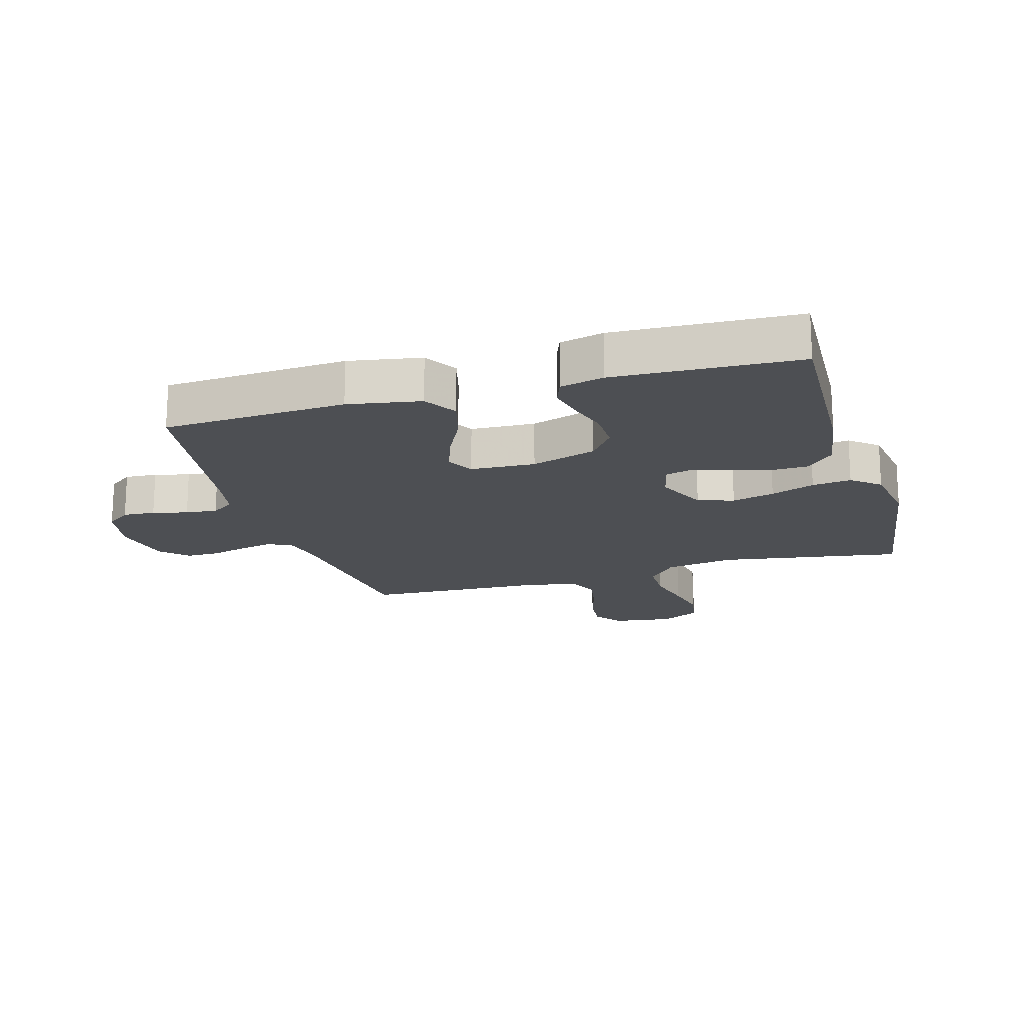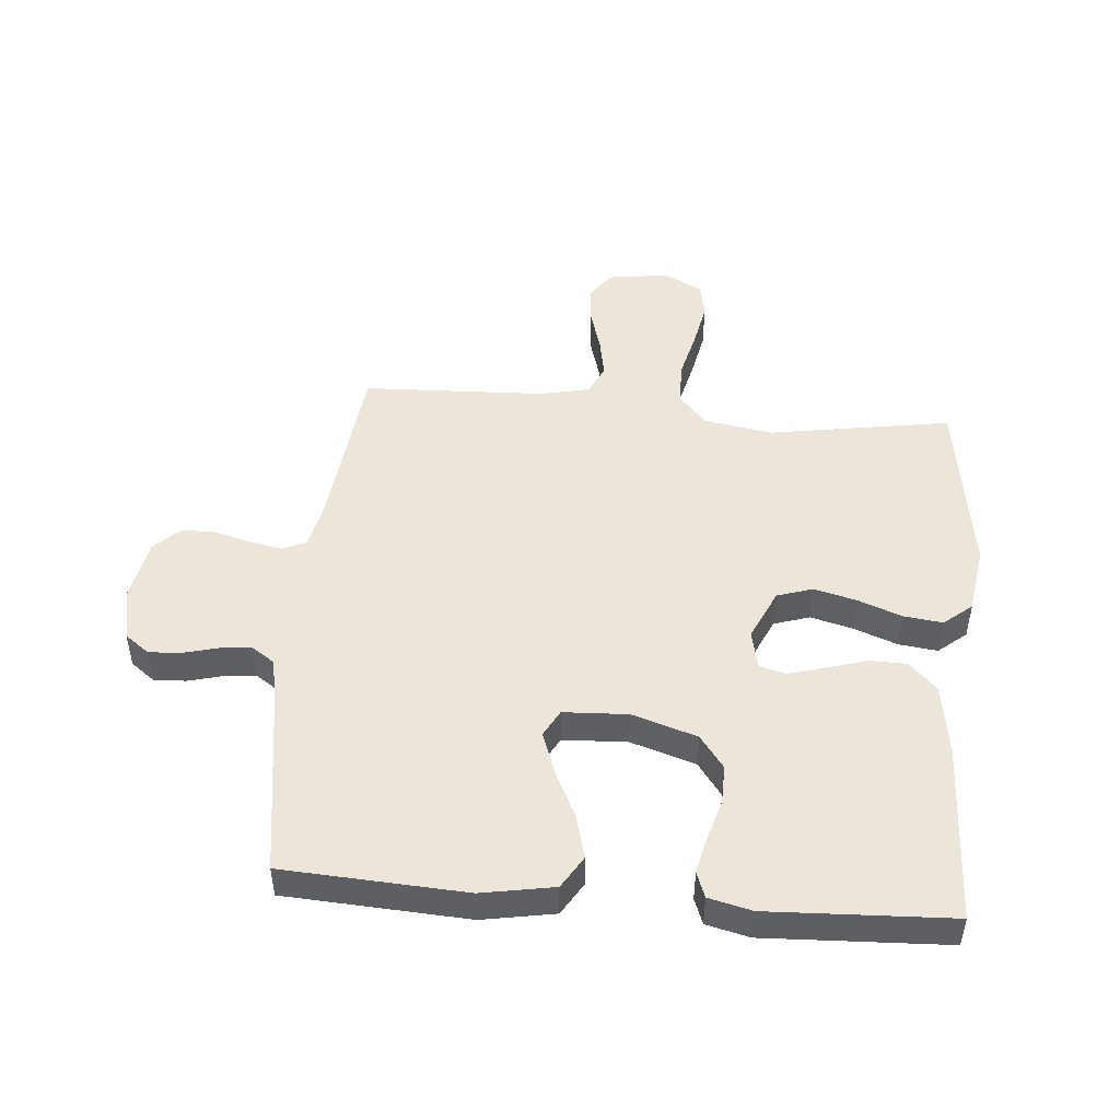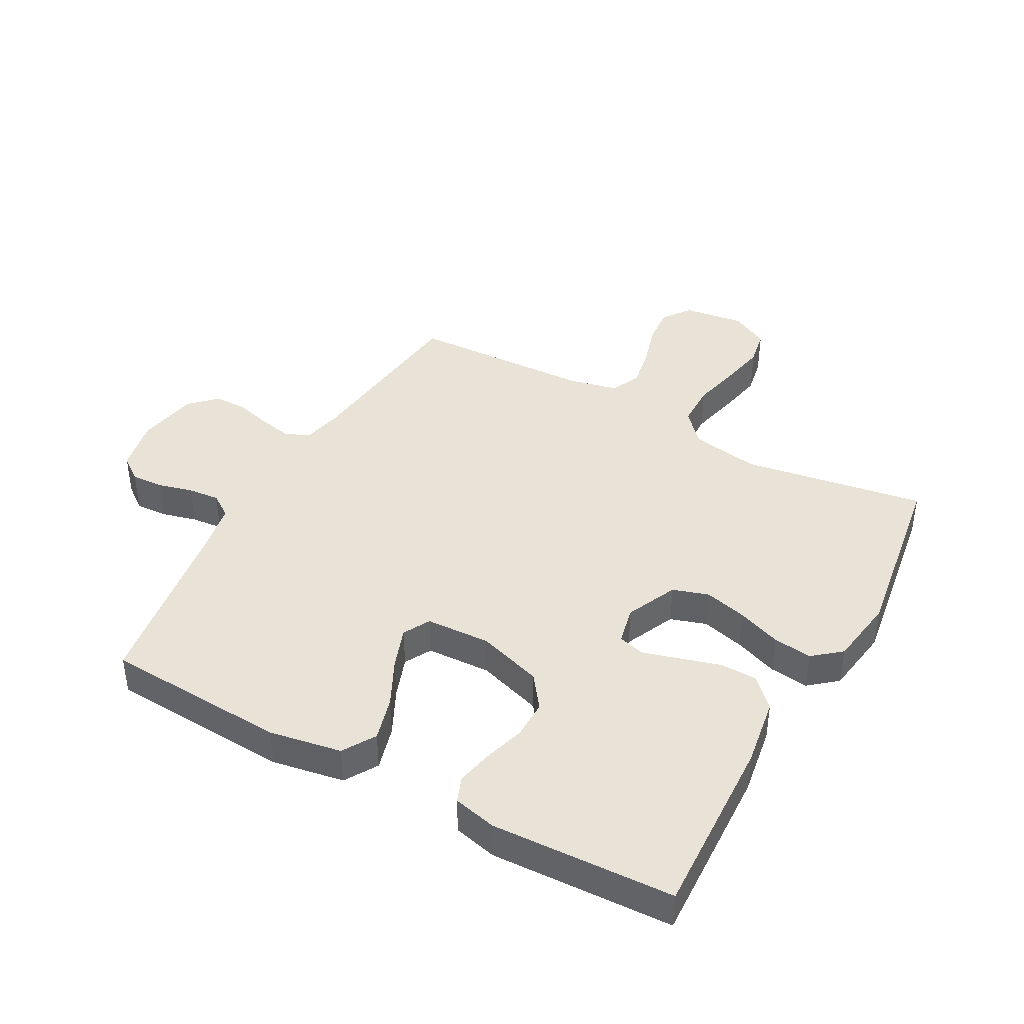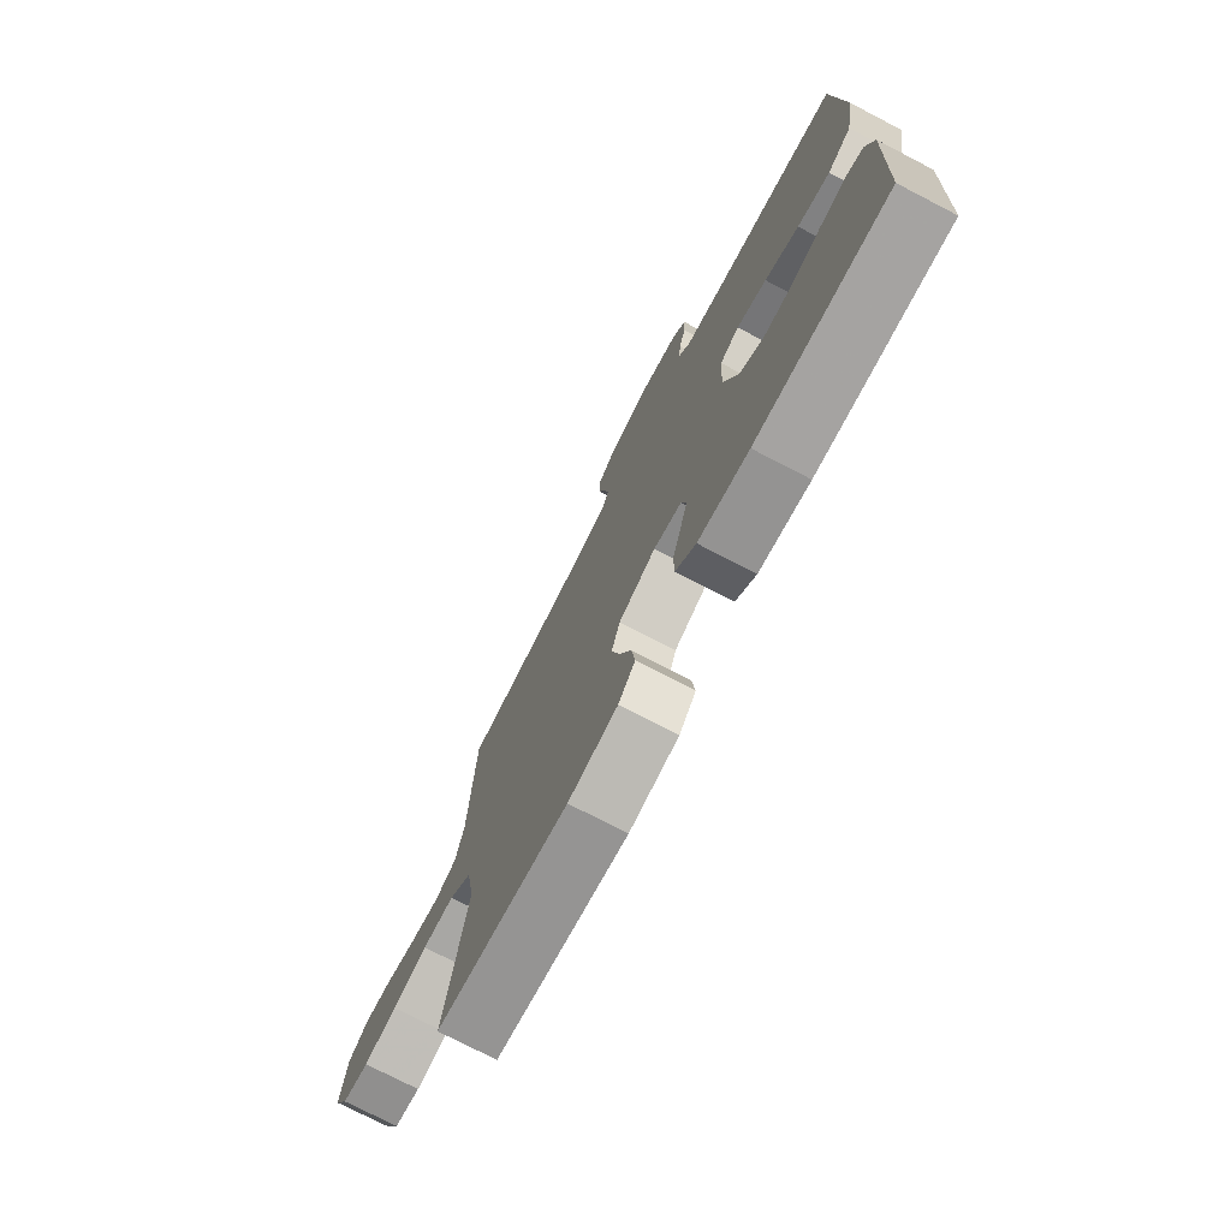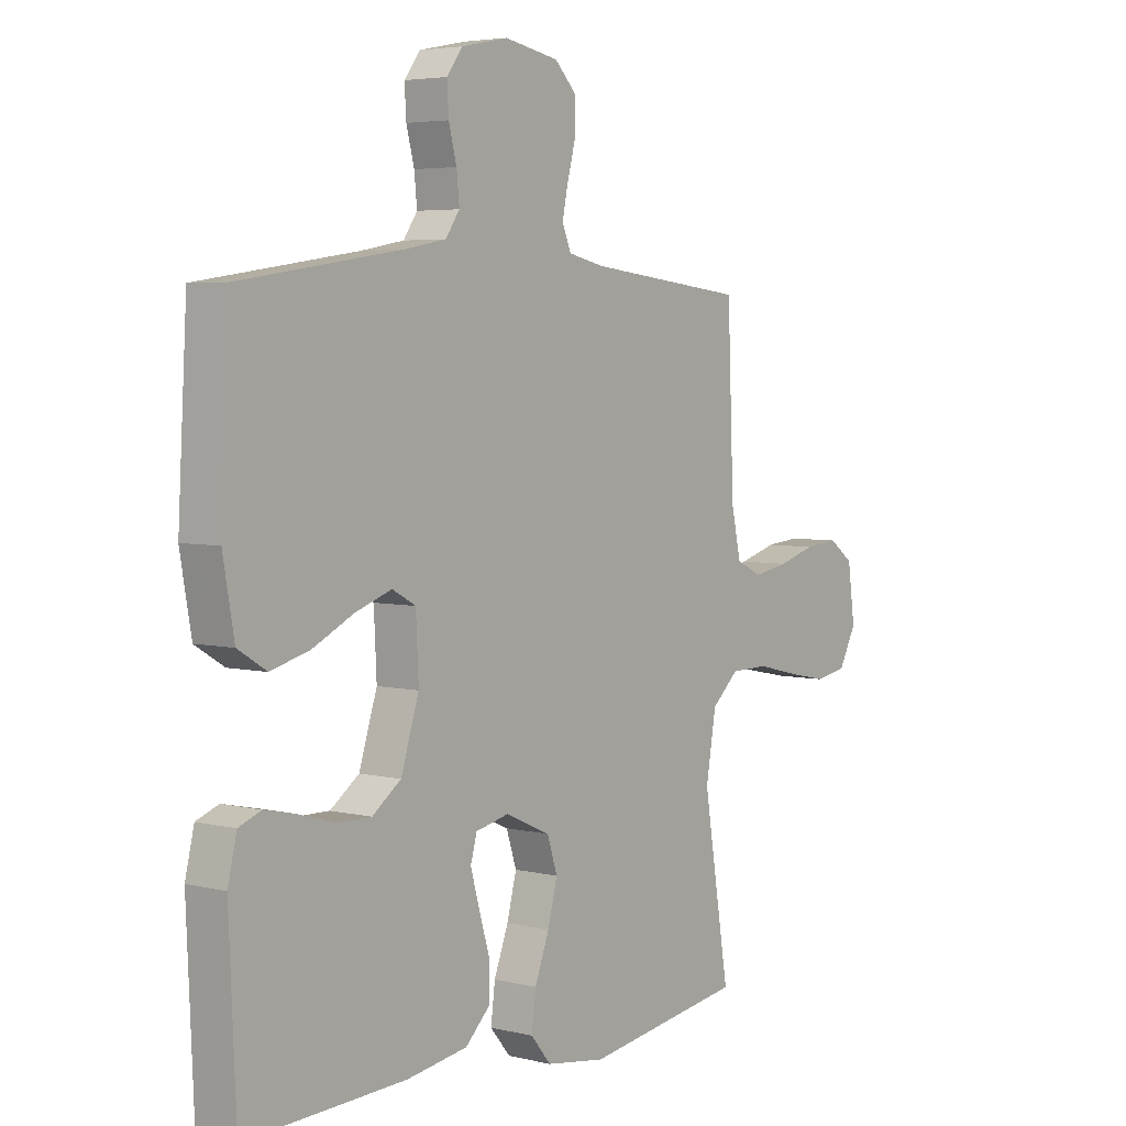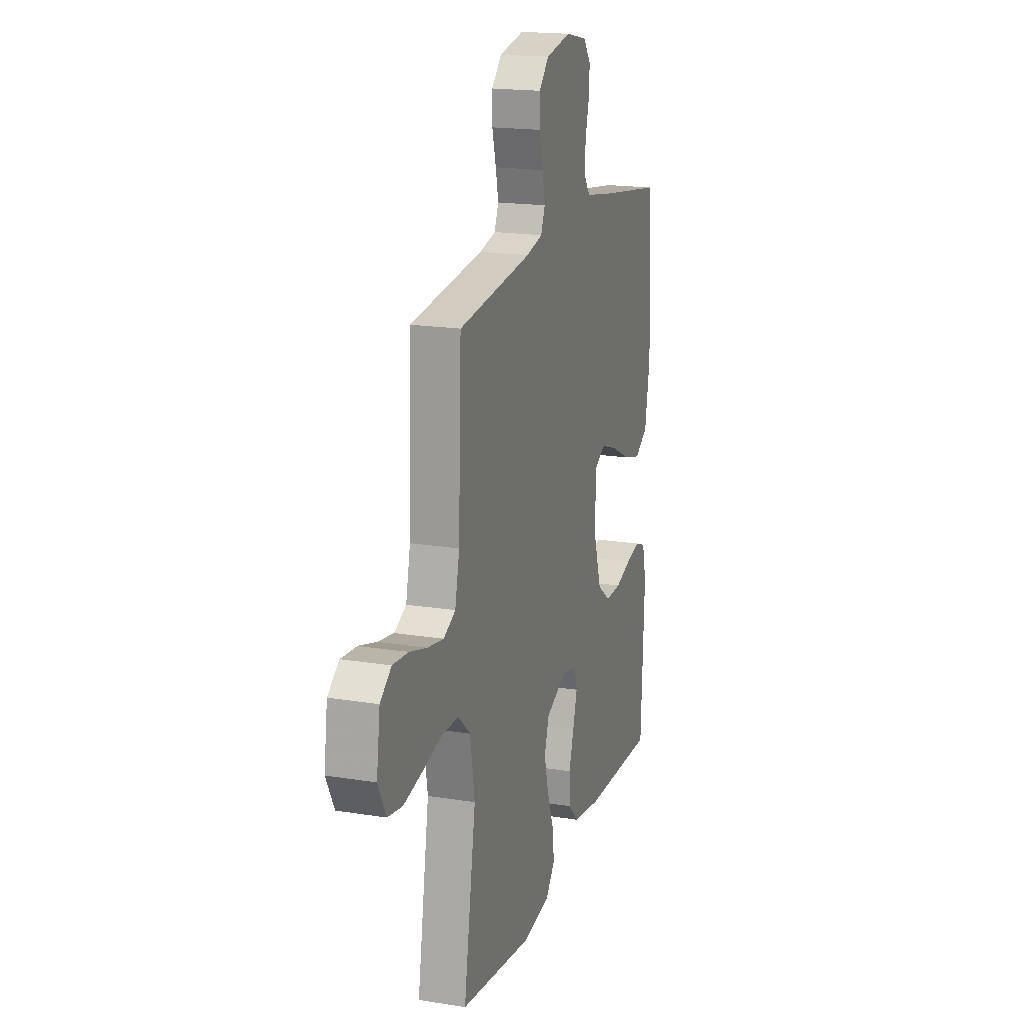
<metadata>
{"format":"obj","ext":"obj","renderer":"f3d","projection":"perspective","resolution":1024,"background":"white","views":[{"elev":-17.9,"azim":106.3,"up":"+Y"},{"elev":48.3,"azim":94.9,"up":"+Y"},{"elev":41.6,"azim":118.8,"up":"+Y"},{"elev":-75.3,"azim":62.6,"up":"+Z"},{"elev":4.5,"azim":128.0,"up":"+Z"},{"elev":18.4,"azim":-72.7,"up":"+Z"}]}
</metadata>
<code>
v 0.5 0.07 0.5
v 0.517 0.07 0.2
v 0.496 0.07 0.081
v 0.442 0.07 0.048
v 0.369 0.07 0.068
v 0.292 0.07 0.106
v 0.224 0.07 0.13
v 0.18 0.07 0.106
v 0.175 0.07 0
v 0.209 0.07 -0.107
v 0.263 0.07 -0.147
v 0.328 0.07 -0.146
v 0.395 0.07 -0.126
v 0.454 0.07 -0.113
v 0.496 0.07 -0.129
v 0.513 0.07 -0.2
v 0.5 0.07 -0.5
v 0.2 0.07 -0.488
v 0.085 0.07 -0.47
v 0.039 0.07 -0.425
v 0.038 0.07 -0.363
v 0.058 0.07 -0.296
v 0.075 0.07 -0.236
v 0.063 0.07 -0.193
v 0 0.07 -0.179
v -0.084 0.07 -0.217
v -0.103 0.07 -0.276
v -0.085 0.07 -0.346
v -0.058 0.07 -0.418
v -0.05 0.07 -0.482
v -0.088 0.07 -0.528
v -0.2 0.07 -0.545
v -0.5 0.07 -0.5
v -0.451 0.07 -0.2
v -0.47 0.07 -0.087
v -0.521 0.07 -0.041
v -0.593 0.07 -0.04
v -0.672 0.07 -0.059
v -0.747 0.07 -0.074
v -0.807 0.07 -0.063
v -0.84 0.07 0
v -0.826 0.07 0.1
v -0.78 0.07 0.134
v -0.716 0.07 0.128
v -0.645 0.07 0.107
v -0.579 0.07 0.095
v -0.53 0.07 0.118
v -0.512 0.07 0.2
v -0.5 0.07 0.5
v -0.2 0.07 0.534
v -0.133 0.07 0.549
v -0.116 0.07 0.589
v -0.127 0.07 0.642
v -0.143 0.07 0.702
v -0.143 0.07 0.757
v -0.102 0.07 0.799
v 0 0.07 0.818
v 0.087 0.07 0.8
v 0.117 0.07 0.76
v 0.114 0.07 0.707
v 0.099 0.07 0.65
v 0.094 0.07 0.598
v 0.12 0.07 0.56
v 0.2 0.07 0.545
v 0.5 0 0.5
v 0.517 0 0.2
v 0.496 0 0.081
v 0.442 0 0.048
v 0.369 0 0.068
v 0.292 0 0.106
v 0.224 0 0.13
v 0.18 0 0.106
v 0.175 0 0
v 0.209 0 -0.107
v 0.263 0 -0.147
v 0.328 0 -0.146
v 0.395 0 -0.126
v 0.454 0 -0.113
v 0.496 0 -0.129
v 0.513 0 -0.2
v 0.5 0 -0.5
v 0.2 0 -0.488
v 0.085 0 -0.47
v 0.039 0 -0.425
v 0.038 0 -0.363
v 0.058 0 -0.296
v 0.075 0 -0.236
v 0.063 0 -0.193
v 0 0 -0.179
v -0.084 0 -0.217
v -0.103 0 -0.276
v -0.085 0 -0.346
v -0.058 0 -0.418
v -0.05 0 -0.482
v -0.088 0 -0.528
v -0.2 0 -0.545
v -0.5 0 -0.5
v -0.451 0 -0.2
v -0.47 0 -0.087
v -0.521 0 -0.041
v -0.593 0 -0.04
v -0.672 0 -0.059
v -0.747 0 -0.074
v -0.807 0 -0.063
v -0.84 0 0
v -0.826 0 0.1
v -0.78 0 0.134
v -0.716 0 0.128
v -0.645 0 0.107
v -0.579 0 0.095
v -0.53 0 0.118
v -0.512 0 0.2
v -0.5 0 0.5
v -0.2 0 0.534
v -0.133 0 0.549
v -0.116 0 0.589
v -0.127 0 0.642
v -0.143 0 0.702
v -0.143 0 0.757
v -0.102 0 0.799
v 0 0 0.818
v 0.087 0 0.8
v 0.117 0 0.76
v 0.114 0 0.707
v 0.099 0 0.65
v 0.094 0 0.598
v 0.12 0 0.56
v 0.2 0 0.545
f 59 60 61
f 58 59 61
f 57 58 61
f 56 57 61
f 55 56 61
f 54 55 61
f 53 54 61
f 52 53 61 62
f 51 52 62 63
f 48 49 50
f 51 63 64
f 50 51 64
f 48 50 64
f 47 48 64
f 43 44 45
f 42 43 45
f 41 42 45
f 40 41 45
f 39 40 45
f 38 39 45
f 37 38 45
f 36 37 45 46
f 35 36 46 47
f 32 33 34
f 31 32 34
f 30 31 34
f 29 30 34
f 28 29 34
f 27 28 34 35
f 26 27 35 47
f 20 21 22
f 19 20 22
f 18 19 22
f 17 18 22
f 16 17 22
f 15 16 22
f 14 15 22
f 13 14 22
f 12 13 22
f 11 12 22 23
f 10 11 23 24
f 4 5 6
f 3 4 6
f 2 3 6
f 1 2 6
f 64 1 6
f 64 6 7
f 25 26 47 64
f 9 10 24 25
f 8 9 25 64
f 7 8 64
f 125 124 123
f 125 123 122
f 125 122 121
f 125 121 120
f 125 120 119
f 125 119 118
f 125 118 117
f 126 125 117 116
f 127 126 116 115
f 114 113 112
f 128 127 115
f 128 115 114
f 128 114 112
f 128 112 111
f 109 108 107
f 109 107 106
f 109 106 105
f 109 105 104
f 109 104 103
f 109 103 102
f 109 102 101
f 110 109 101 100
f 111 110 100 99
f 98 97 96
f 98 96 95
f 98 95 94
f 98 94 93
f 98 93 92
f 99 98 92 91
f 111 99 91 90
f 86 85 84
f 86 84 83
f 86 83 82
f 86 82 81
f 86 81 80
f 86 80 79
f 86 79 78
f 86 78 77
f 86 77 76
f 87 86 76 75
f 88 87 75 74
f 70 69 68
f 70 68 67
f 70 67 66
f 70 66 65
f 70 65 128
f 71 70 128
f 128 111 90 89
f 89 88 74 73
f 128 89 73 72
f 128 72 71
f 1 65 66 2
f 2 66 67 3
f 3 67 68 4
f 4 68 69 5
f 5 69 70 6
f 6 70 71 7
f 7 71 72 8
f 8 72 73 9
f 9 73 74 10
f 10 74 75 11
f 11 75 76 12
f 12 76 77 13
f 13 77 78 14
f 14 78 79 15
f 15 79 80 16
f 16 80 81 17
f 17 81 82 18
f 18 82 83 19
f 19 83 84 20
f 20 84 85 21
f 21 85 86 22
f 22 86 87 23
f 23 87 88 24
f 24 88 89 25
f 25 89 90 26
f 26 90 91 27
f 27 91 92 28
f 28 92 93 29
f 29 93 94 30
f 30 94 95 31
f 31 95 96 32
f 32 96 97 33
f 33 97 98 34
f 34 98 99 35
f 35 99 100 36
f 36 100 101 37
f 37 101 102 38
f 38 102 103 39
f 39 103 104 40
f 40 104 105 41
f 41 105 106 42
f 42 106 107 43
f 43 107 108 44
f 44 108 109 45
f 45 109 110 46
f 46 110 111 47
f 47 111 112 48
f 48 112 113 49
f 49 113 114 50
f 50 114 115 51
f 51 115 116 52
f 52 116 117 53
f 53 117 118 54
f 54 118 119 55
f 55 119 120 56
f 56 120 121 57
f 57 121 122 58
f 58 122 123 59
f 59 123 124 60
f 60 124 125 61
f 61 125 126 62
f 62 126 127 63
f 63 127 128 64
f 64 128 65 1

</code>
